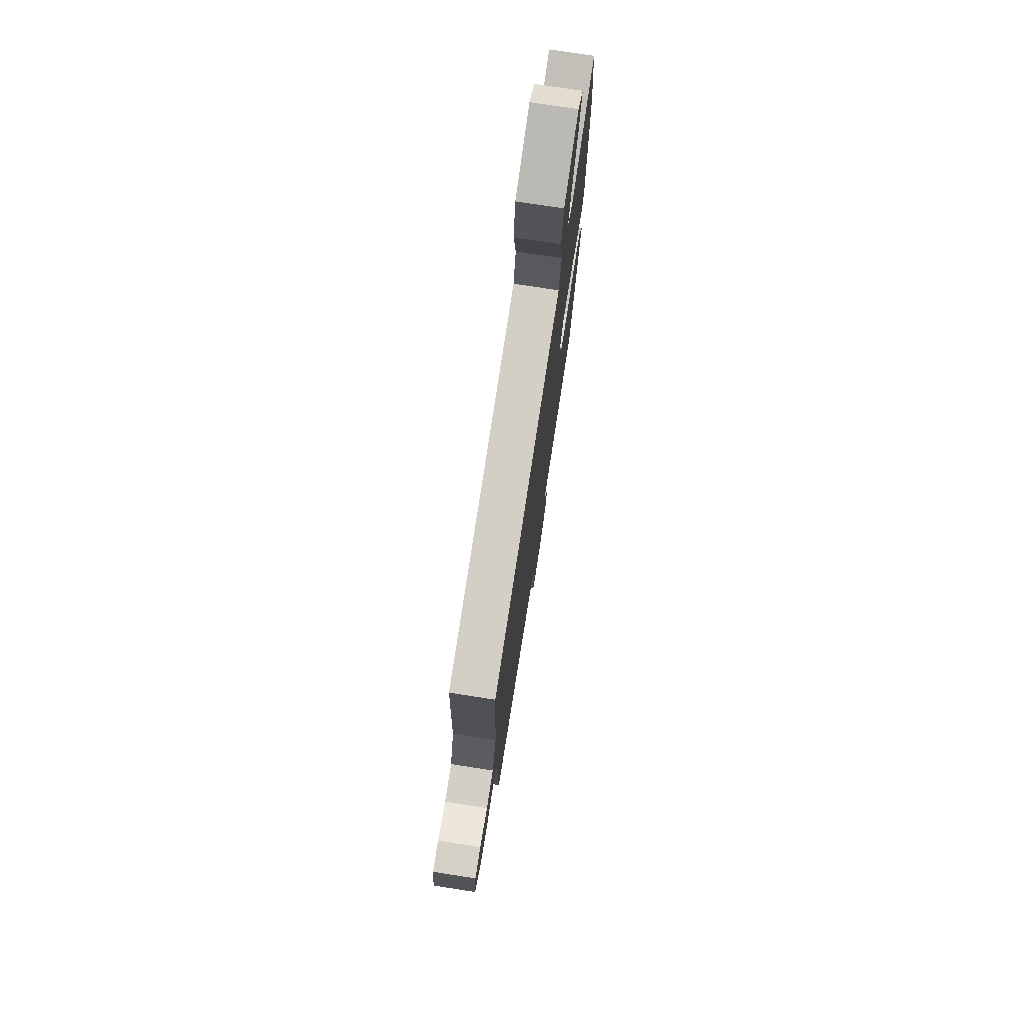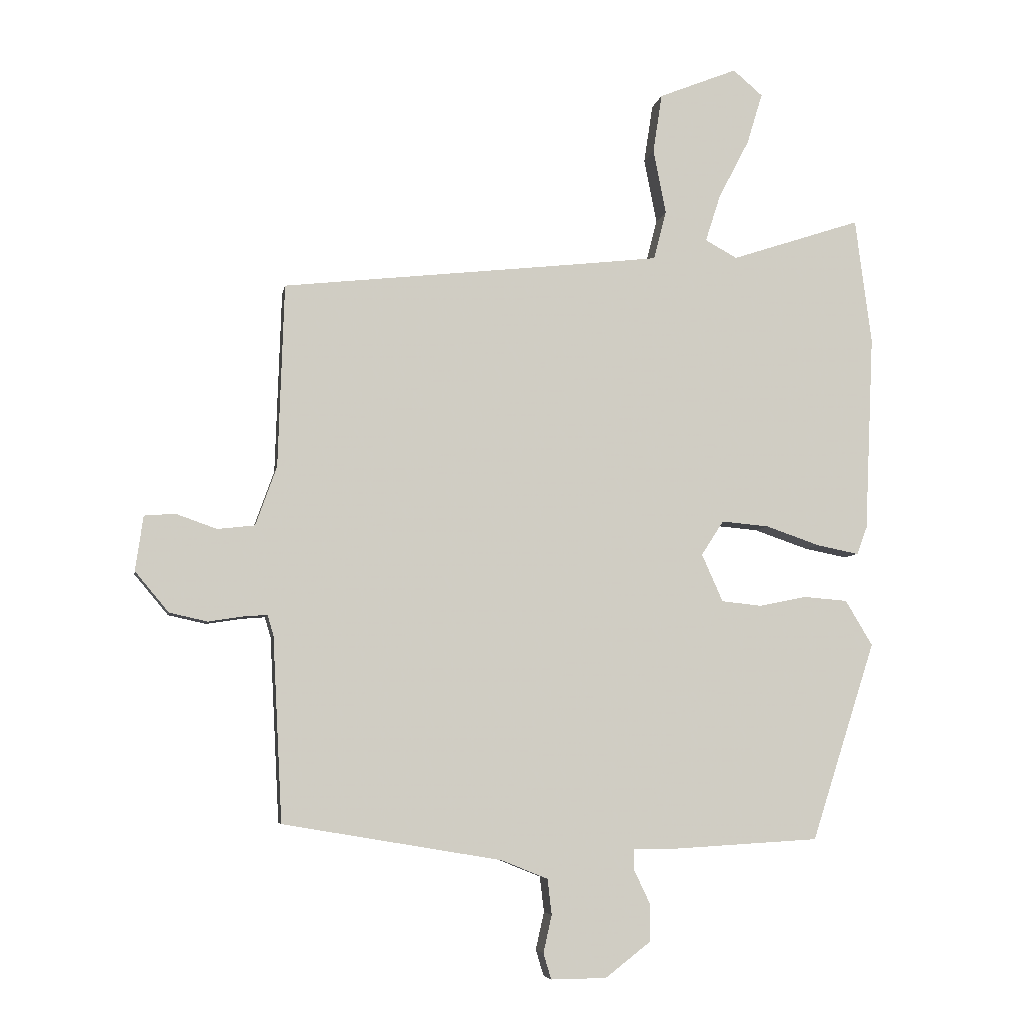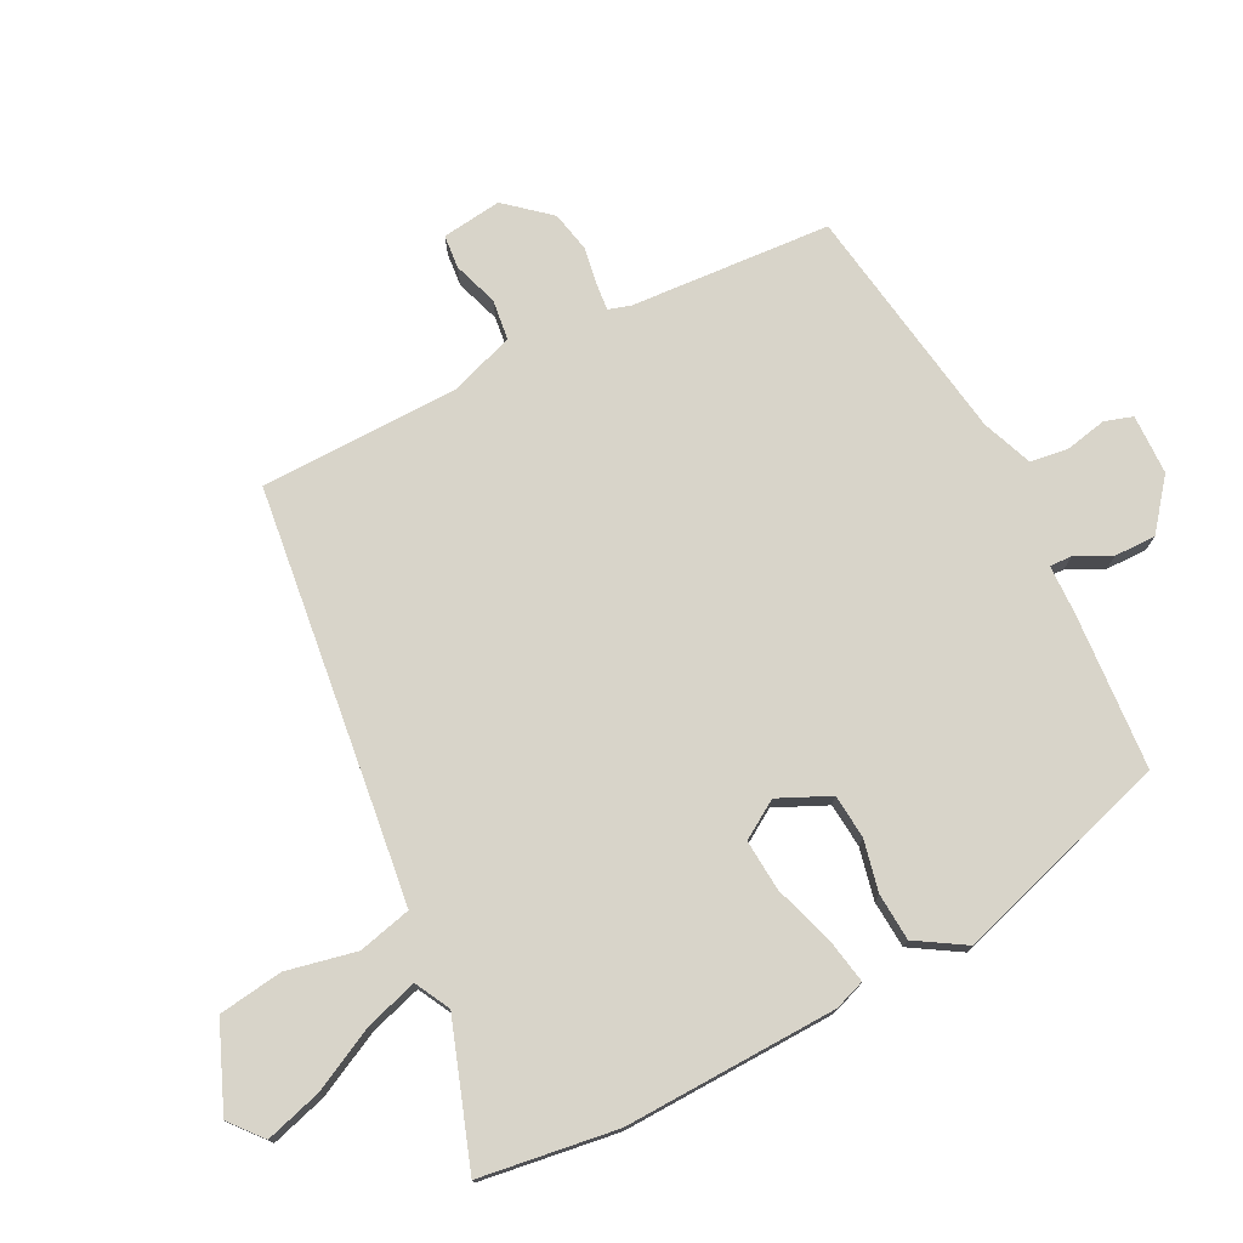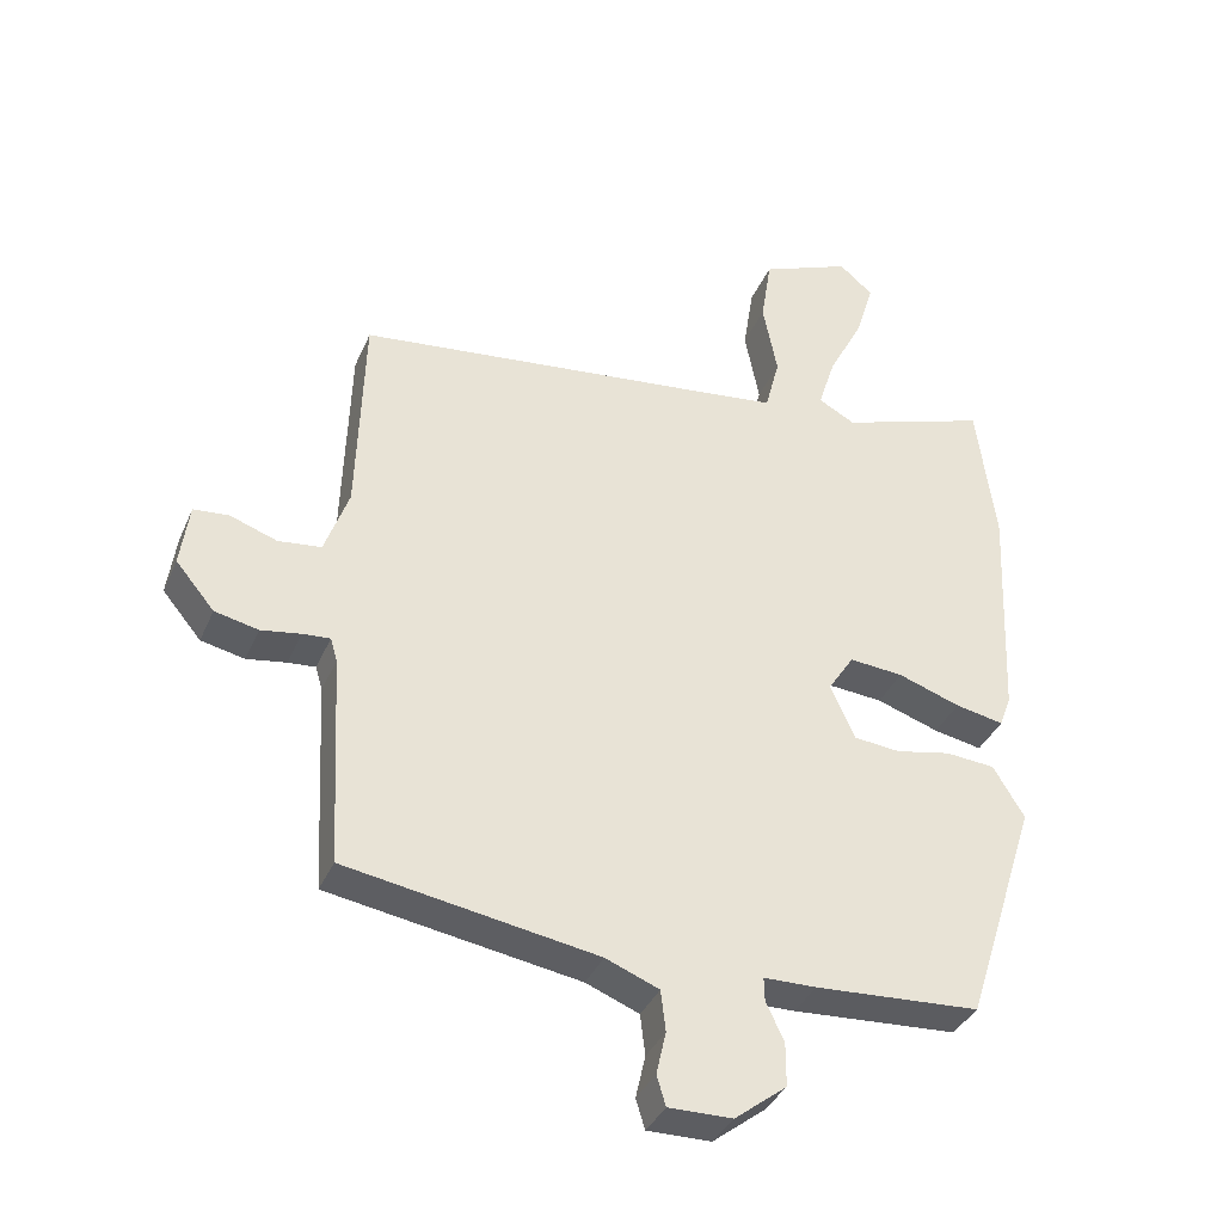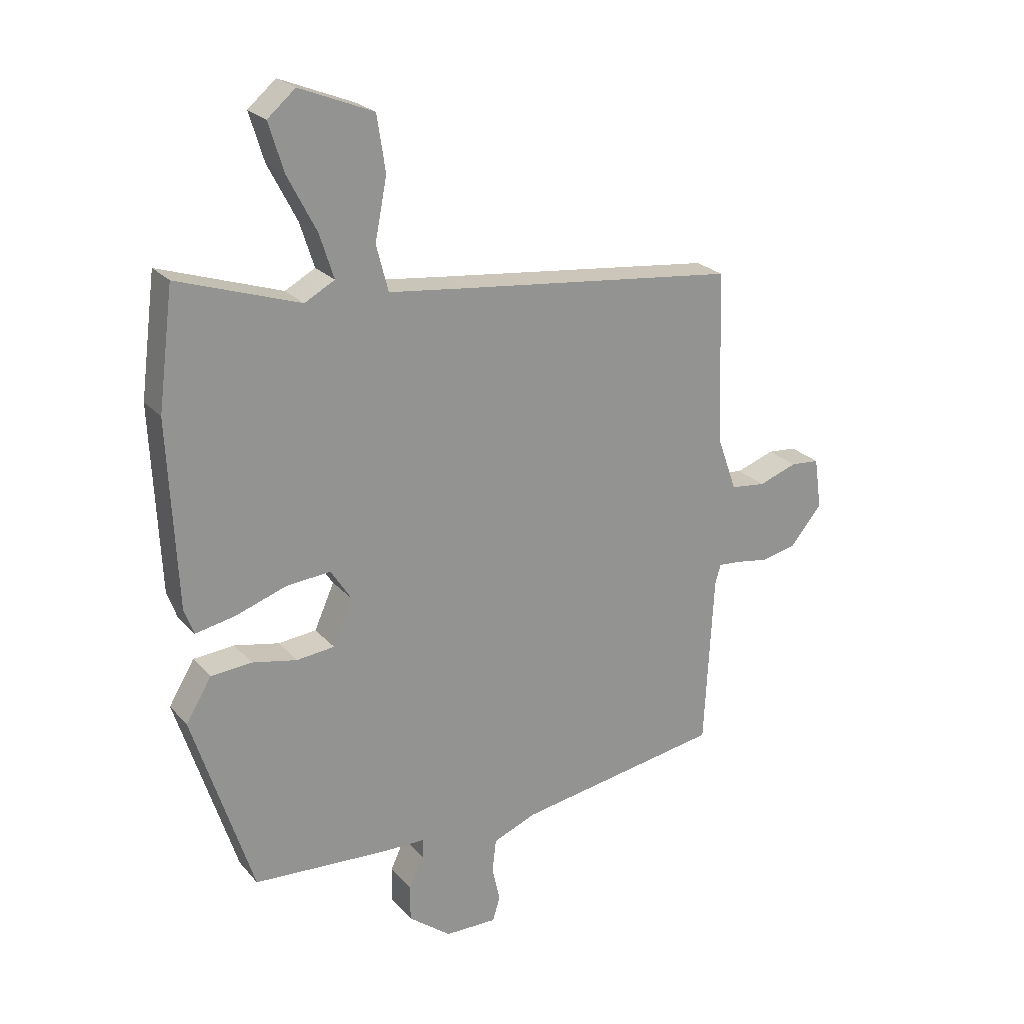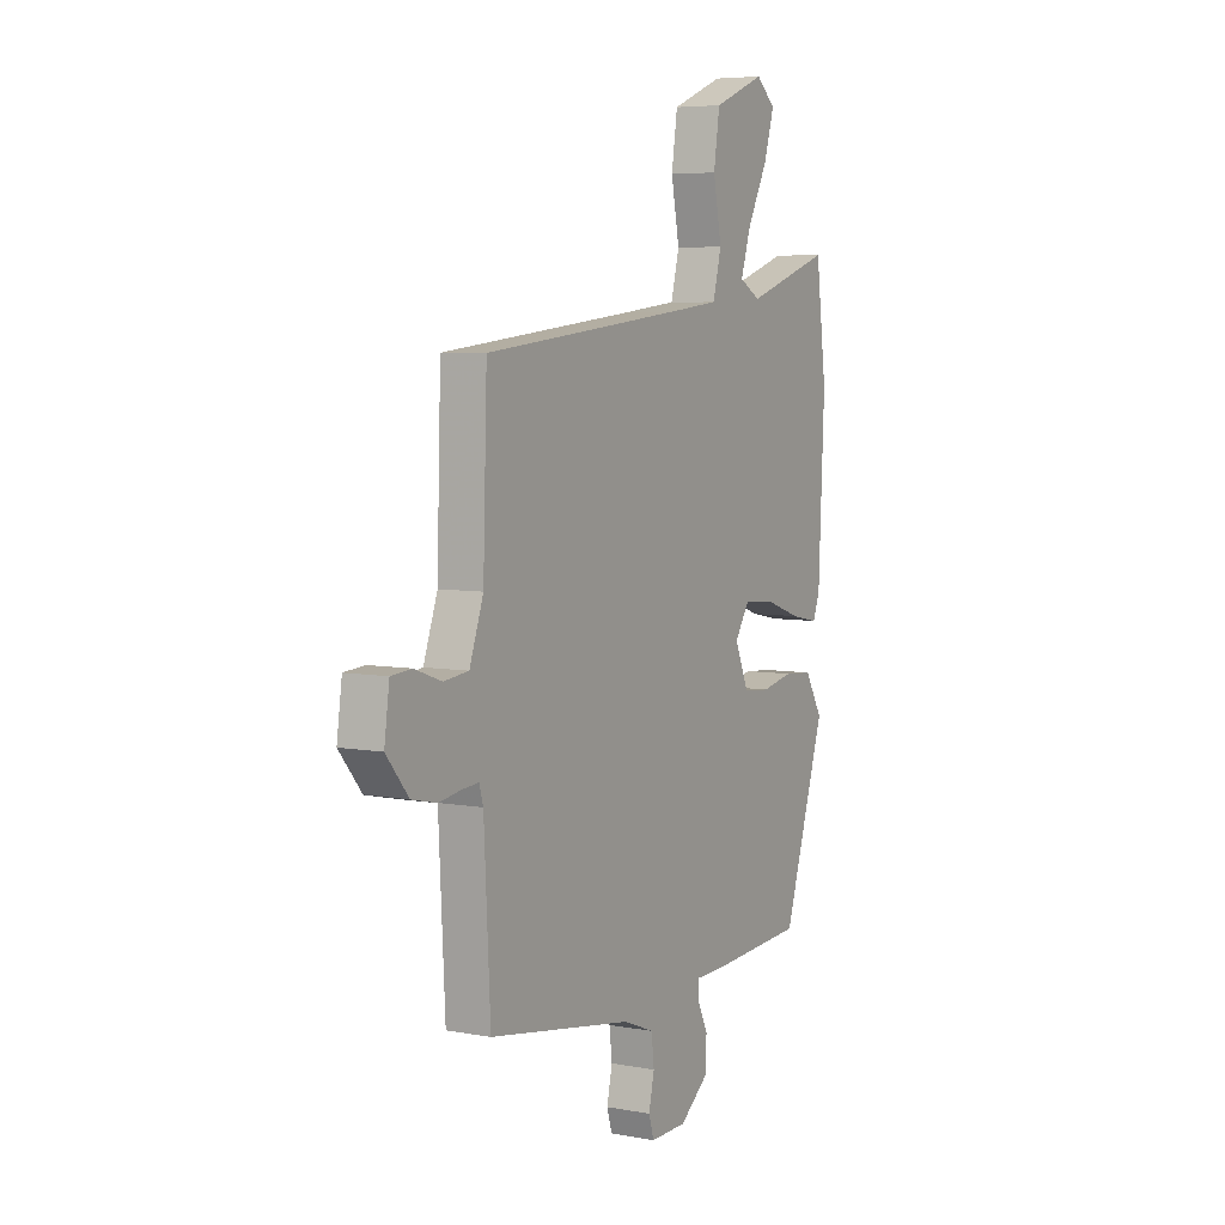
<metadata>
{"format":"obj","ext":"obj","renderer":"f3d","projection":"perspective","resolution":1024,"background":"white","views":[{"elev":74.8,"azim":-81.2,"up":"+Z"},{"elev":-6.0,"azim":-9.8,"up":"+Z"},{"elev":75.7,"azim":63.8,"up":"+Y"},{"elev":-36.6,"azim":-21.4,"up":"+Z"},{"elev":23.5,"azim":149.9,"up":"+Z"},{"elev":5.9,"azim":-60.7,"up":"+Z"}]}
</metadata>
<code>
v 0.491 0.07 0.569
v 0.518 0.07 0.36
v 0.503 0.07 0.034
v 0.486 0.07 -0.012
v 0.416 0.07 0.002
v 0.326 0.07 0.033
v 0.248 0.07 0.04
v 0.211 0.07 -0.017
v 0.246 0.07 -0.096
v 0.313 0.07 -0.103
v 0.392 0.07 -0.087
v 0.464 0.07 -0.093
v 0.509 0.07 -0.168
v 0.403 0.07 -0.497
v 0.165 0.07 -0.511
v 0.089 0.07 -0.512
v 0.09 0.07 -0.546
v 0.116 0.07 -0.601
v 0.116 0.07 -0.664
v 0.041 0.07 -0.722
v -0.051 0.07 -0.723
v -0.064 0.07 -0.68
v -0.05 0.07 -0.618
v -0.057 0.07 -0.559
v -0.134 0.07 -0.528
v -0.497 0.07 -0.467
v -0.513 0.07 -0.161
v -0.523 0.07 -0.127
v -0.563 0.07 -0.13
v -0.62 0.07 -0.139
v -0.683 0.07 -0.125
v -0.739 0.07 -0.058
v -0.726 0.07 0.033
v -0.675 0.07 0.037
v -0.607 0.07 0.013
v -0.545 0.07 0.02
v -0.51 0.07 0.118
v -0.5 0.07 0.422
v -0.009 0.07 0.476
v 0.131 0.07 0.492
v 0.152 0.07 0.573
v 0.131 0.07 0.68
v 0.146 0.07 0.778
v 0.276 0.07 0.83
v 0.325 0.07 0.788
v 0.299 0.07 0.703
v 0.248 0.07 0.605
v 0.223 0.07 0.527
v 0.276 0.07 0.498
v 0.491 0 0.569
v 0.518 0 0.36
v 0.503 0 0.034
v 0.486 0 -0.012
v 0.416 0 0.002
v 0.326 0 0.033
v 0.248 0 0.04
v 0.211 0 -0.017
v 0.246 0 -0.096
v 0.313 0 -0.103
v 0.392 0 -0.087
v 0.464 0 -0.093
v 0.509 0 -0.168
v 0.403 0 -0.497
v 0.165 0 -0.511
v 0.089 0 -0.512
v 0.09 0 -0.546
v 0.116 0 -0.601
v 0.116 0 -0.664
v 0.041 0 -0.722
v -0.051 0 -0.723
v -0.064 0 -0.68
v -0.05 0 -0.618
v -0.057 0 -0.559
v -0.134 0 -0.528
v -0.497 0 -0.467
v -0.513 0 -0.161
v -0.523 0 -0.127
v -0.563 0 -0.13
v -0.62 0 -0.139
v -0.683 0 -0.125
v -0.739 0 -0.058
v -0.726 0 0.033
v -0.675 0 0.037
v -0.607 0 0.013
v -0.545 0 0.02
v -0.51 0 0.118
v -0.5 0 0.422
v -0.009 0 0.476
v 0.131 0 0.492
v 0.152 0 0.573
v 0.131 0 0.68
v 0.146 0 0.778
v 0.276 0 0.83
v 0.325 0 0.788
v 0.299 0 0.703
v 0.248 0 0.605
v 0.223 0 0.527
v 0.276 0 0.498
f 44 45 46 47
f 44 47 48
f 41 42 43 44
f 40 41 44 48
f 37 38 39
f 36 37 39 40
f 32 33 34 35
f 32 35 36
f 29 30 31 32
f 28 29 32 36
f 27 28 36 40
f 25 26 27 40
f 20 21 22 23
f 20 23 24
f 17 18 19 20
f 16 17 20 24
f 13 14 15 16
f 10 11 12 13
f 9 10 13 16
f 8 9 16 24
f 3 4 5 6
f 3 6 7
f 49 1 2 3
f 49 3 7
f 48 49 7 8
f 25 40 48
f 8 24 25 48
f 96 95 94 93
f 97 96 93
f 93 92 91 90
f 97 93 90 89
f 88 87 86
f 89 88 86 85
f 84 83 82 81
f 85 84 81
f 81 80 79 78
f 85 81 78 77
f 89 85 77 76
f 89 76 75 74
f 72 71 70 69
f 73 72 69
f 69 68 67 66
f 73 69 66 65
f 65 64 63 62
f 62 61 60 59
f 65 62 59 58
f 73 65 58 57
f 55 54 53 52
f 56 55 52
f 52 51 50 98
f 56 52 98
f 57 56 98 97
f 97 89 74
f 97 74 73 57
f 1 50 51 2
f 2 51 52 3
f 3 52 53 4
f 4 53 54 5
f 5 54 55 6
f 6 55 56 7
f 7 56 57 8
f 8 57 58 9
f 9 58 59 10
f 10 59 60 11
f 11 60 61 12
f 12 61 62 13
f 13 62 63 14
f 14 63 64 15
f 15 64 65 16
f 16 65 66 17
f 17 66 67 18
f 18 67 68 19
f 19 68 69 20
f 20 69 70 21
f 21 70 71 22
f 22 71 72 23
f 23 72 73 24
f 24 73 74 25
f 25 74 75 26
f 26 75 76 27
f 27 76 77 28
f 28 77 78 29
f 29 78 79 30
f 30 79 80 31
f 31 80 81 32
f 32 81 82 33
f 33 82 83 34
f 34 83 84 35
f 35 84 85 36
f 36 85 86 37
f 37 86 87 38
f 38 87 88 39
f 39 88 89 40
f 40 89 90 41
f 41 90 91 42
f 42 91 92 43
f 43 92 93 44
f 44 93 94 45
f 45 94 95 46
f 46 95 96 47
f 47 96 97 48
f 48 97 98 49
f 49 98 50 1

</code>
